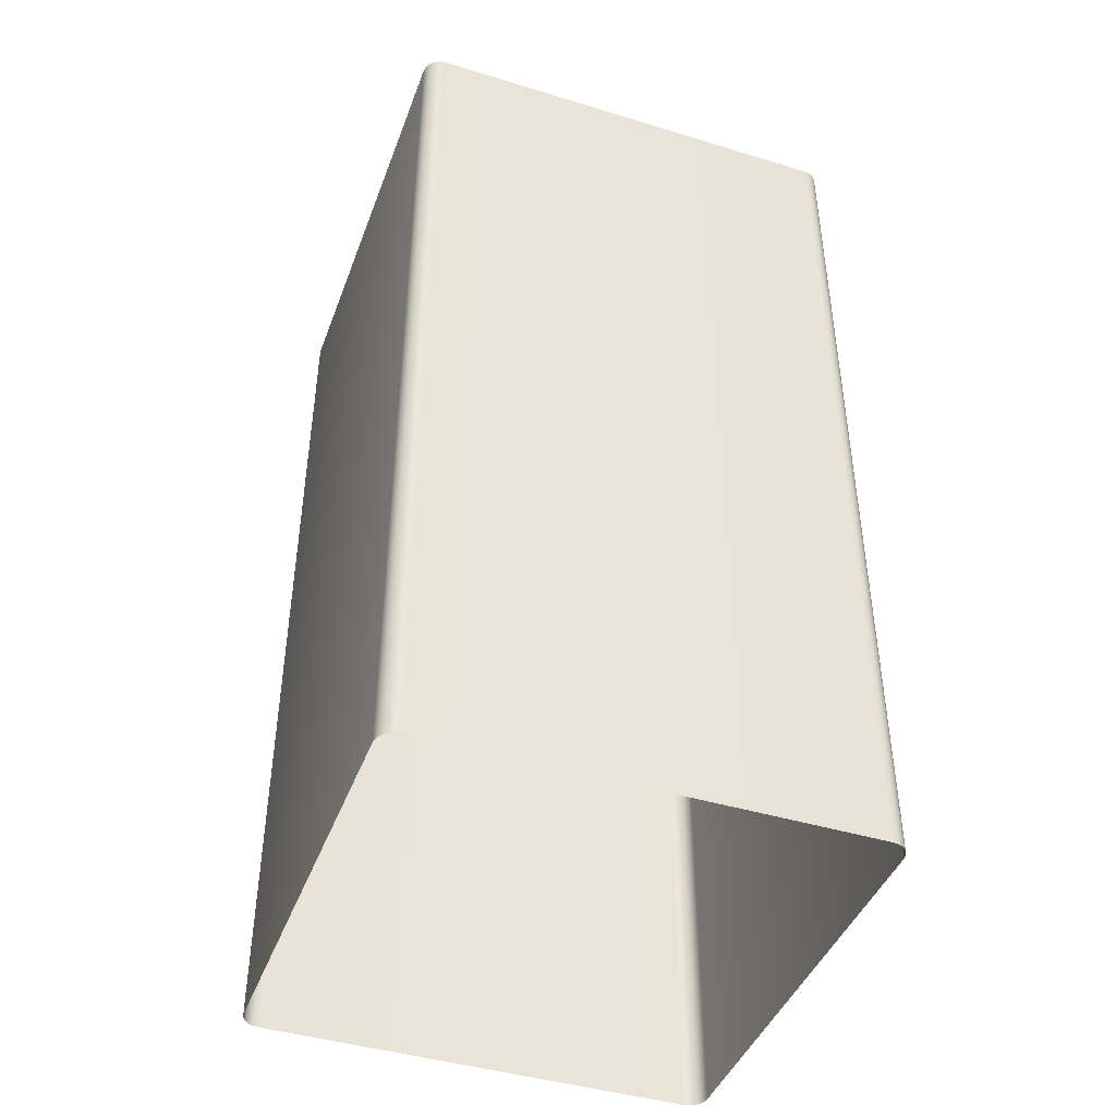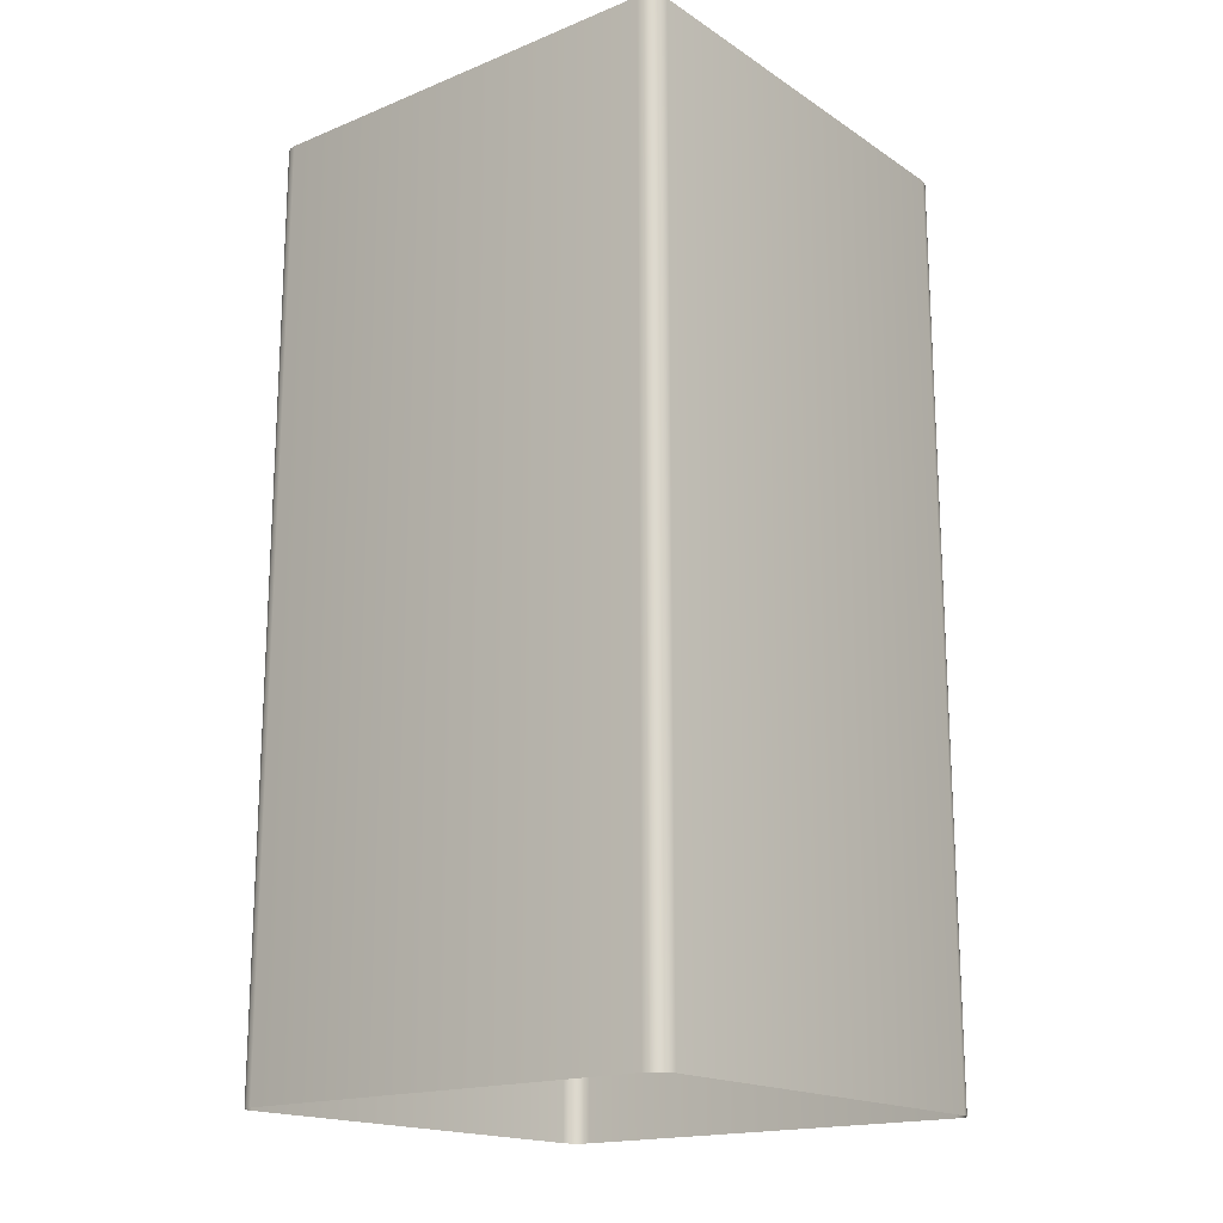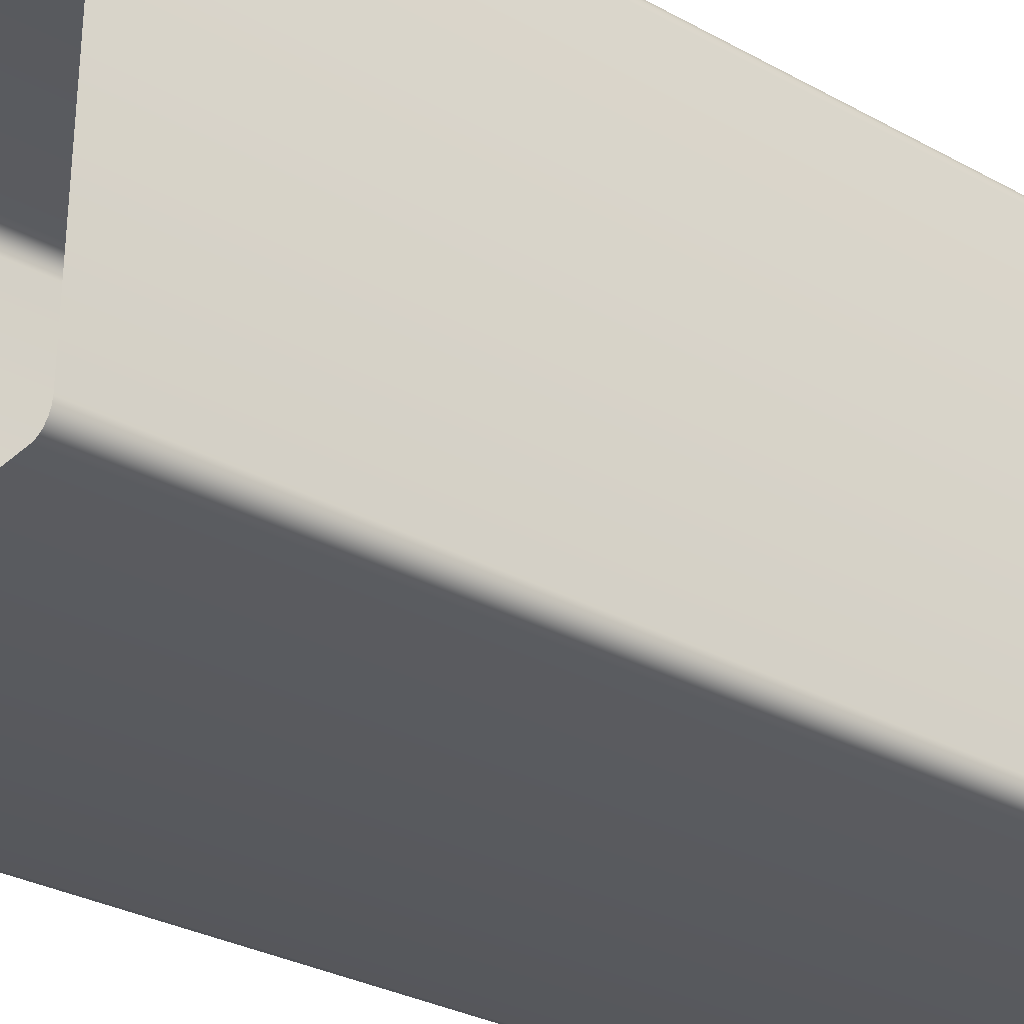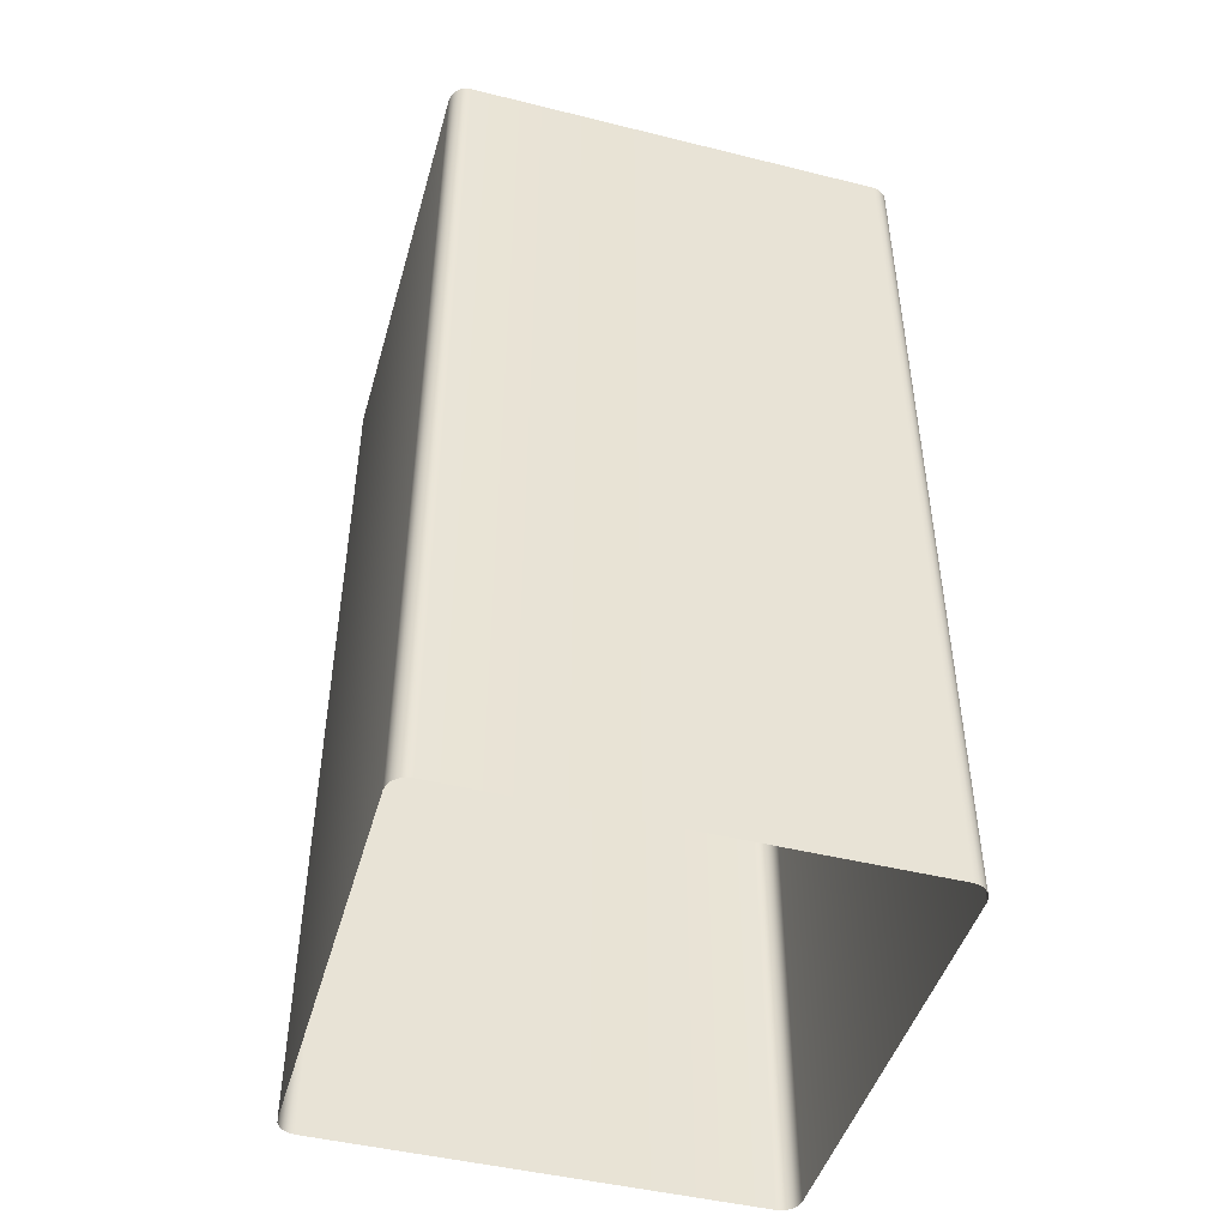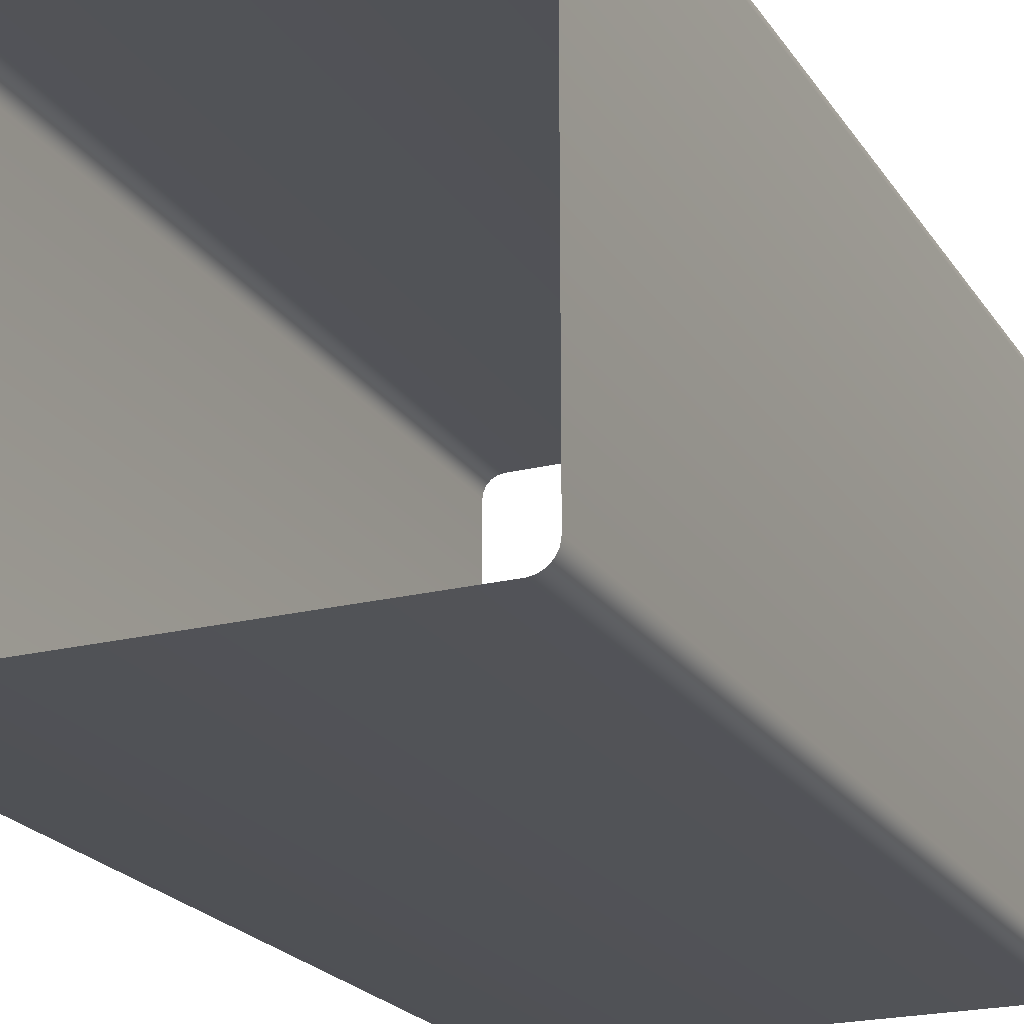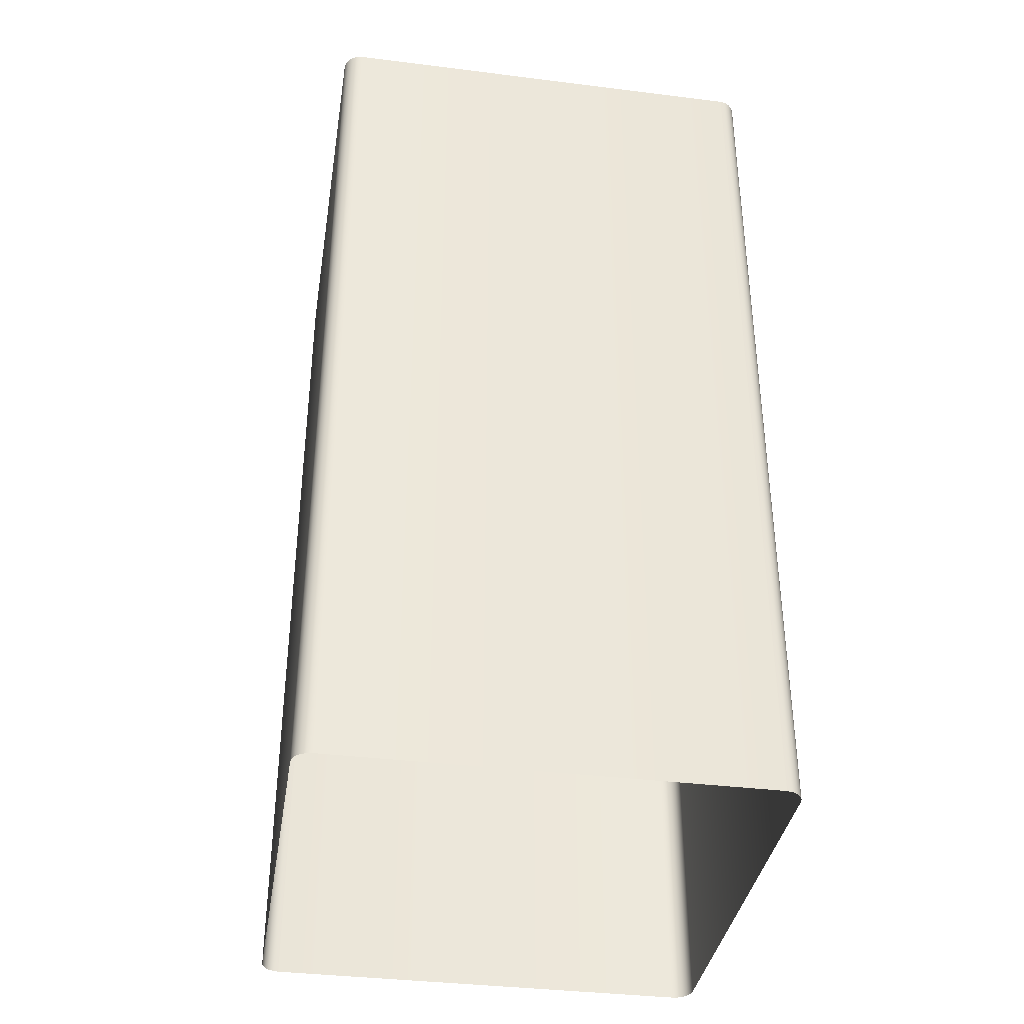
<metadata>
{"format":"obj","ext":"obj","renderer":"f3d","projection":"perspective","resolution":1024,"background":"white","views":[{"elev":-43.4,"azim":-109.8,"up":"+Y"},{"elev":-17.6,"azim":38.5,"up":"+Y"},{"elev":-30.7,"azim":-128.3,"up":"+Z"},{"elev":-46.3,"azim":164.2,"up":"+Y"},{"elev":-21.3,"azim":-156.0,"up":"+Z"},{"elev":-37.2,"azim":-9.1,"up":"+Y"}]}
</metadata>
<code>
o Cube.004_Cube.008
v -0.2 0 -5
v 0 0 -4.8
v -0.1382 0 -4.99
v -0.08244 0 -4.962
v -0.0382 0 -4.918
v -0.009789 0 -4.862
v 0 10 -4.8
v -0.2 10 -5
v -0.009789 10 -4.862
v -0.0382 10 -4.918
v -0.08244 10 -4.962
v -0.1382 10 -4.99
v 0 0 -0.2
v -0.2 0 0
v -0.009789 0 -0.1382
v -0.0382 0 -0.08244
v -0.08244 0 -0.0382
v -0.1382 0 -0.009789
v -0.2 10 0
v 0 10 -0.2
v -0.1382 10 -0.009789
v -0.08244 10 -0.0382
v -0.0382 10 -0.08244
v -0.009789 10 -0.1382
v -4.8 0 0
v -5 0 -0.2
v -4.862 0 -0.009789
v -4.918 0 -0.0382
v -4.962 0 -0.08244
v -4.99 0 -0.1382
v -5 10 -0.2
v -4.8 10 0
v -4.99 10 -0.1382
v -4.962 10 -0.08244
v -4.918 10 -0.0382
v -4.862 10 -0.009789
v -5 0 -4.8
v -4.8 0 -5
v -4.99 0 -4.862
v -4.962 0 -4.918
v -4.918 0 -4.962
v -4.862 0 -4.99
v -4.8 10 -5
v -5 10 -4.8
v -4.862 10 -4.99
v -4.918 10 -4.962
v -4.962 10 -4.918
v -4.99 10 -4.862
f 14 19 32 25
f 7 2 6 9
f 9 6 5 10
f 10 5 4 11
f 11 4 3 12
f 12 3 1 8
f 2 7 20 13
f 19 14 18 21
f 21 18 17 22
f 22 17 16 23
f 23 16 15 24
f 24 15 13 20
f 25 32 36 27
f 27 36 35 28
f 28 35 34 29
f 29 34 33 30
f 30 33 31 26
f 26 31 44 37
f 43 38 42 45
f 45 42 41 46
f 46 41 40 47
f 47 40 39 48
f 48 39 37 44
f 38 43 8 1

</code>
